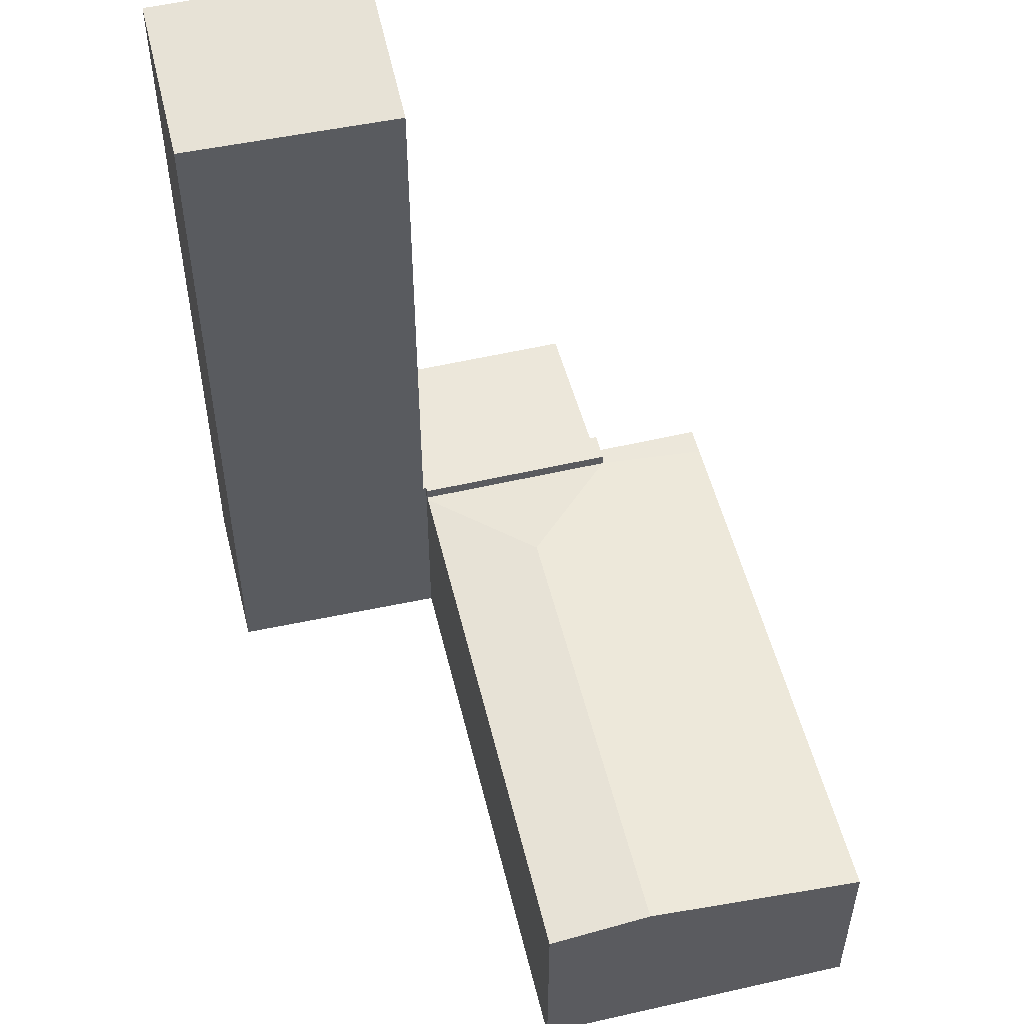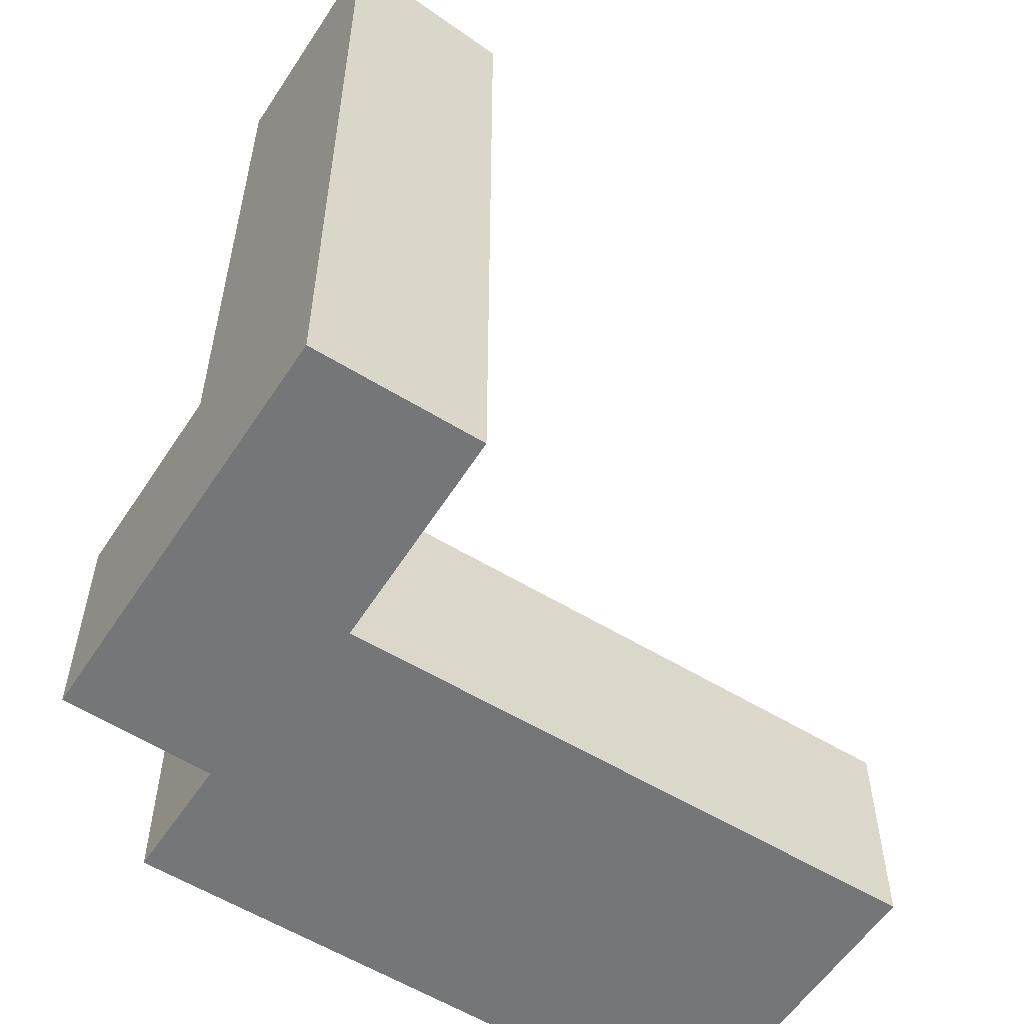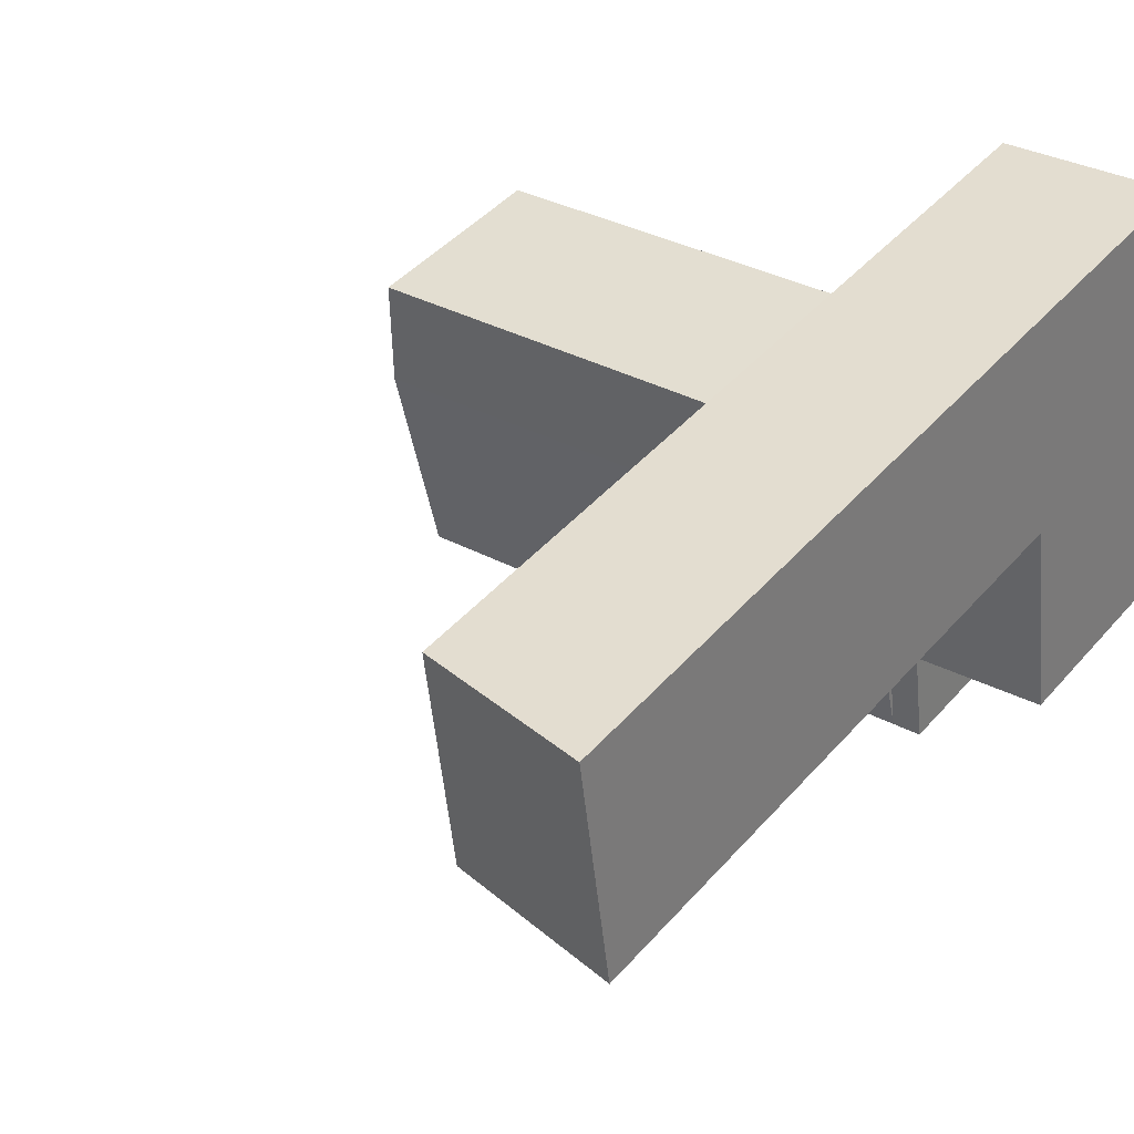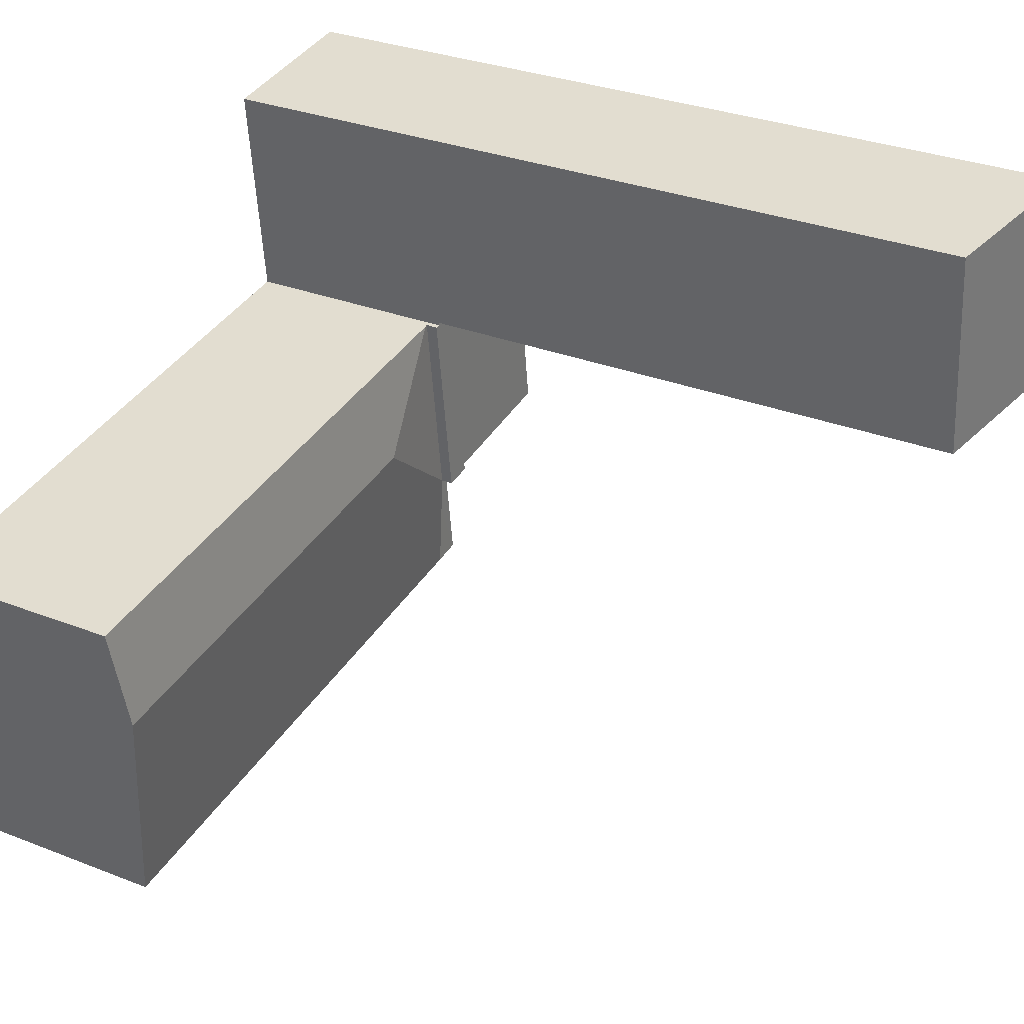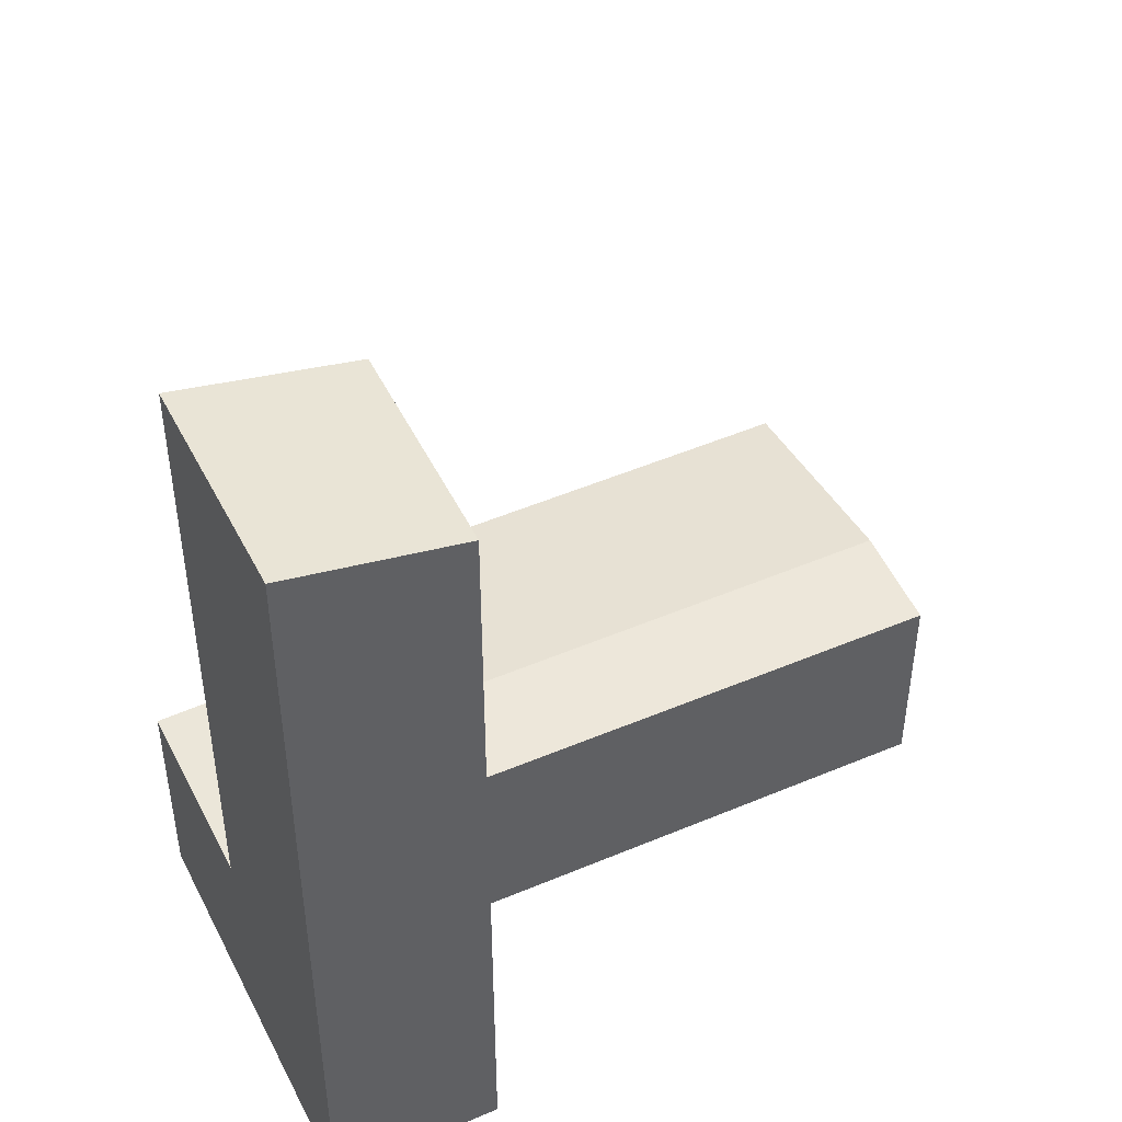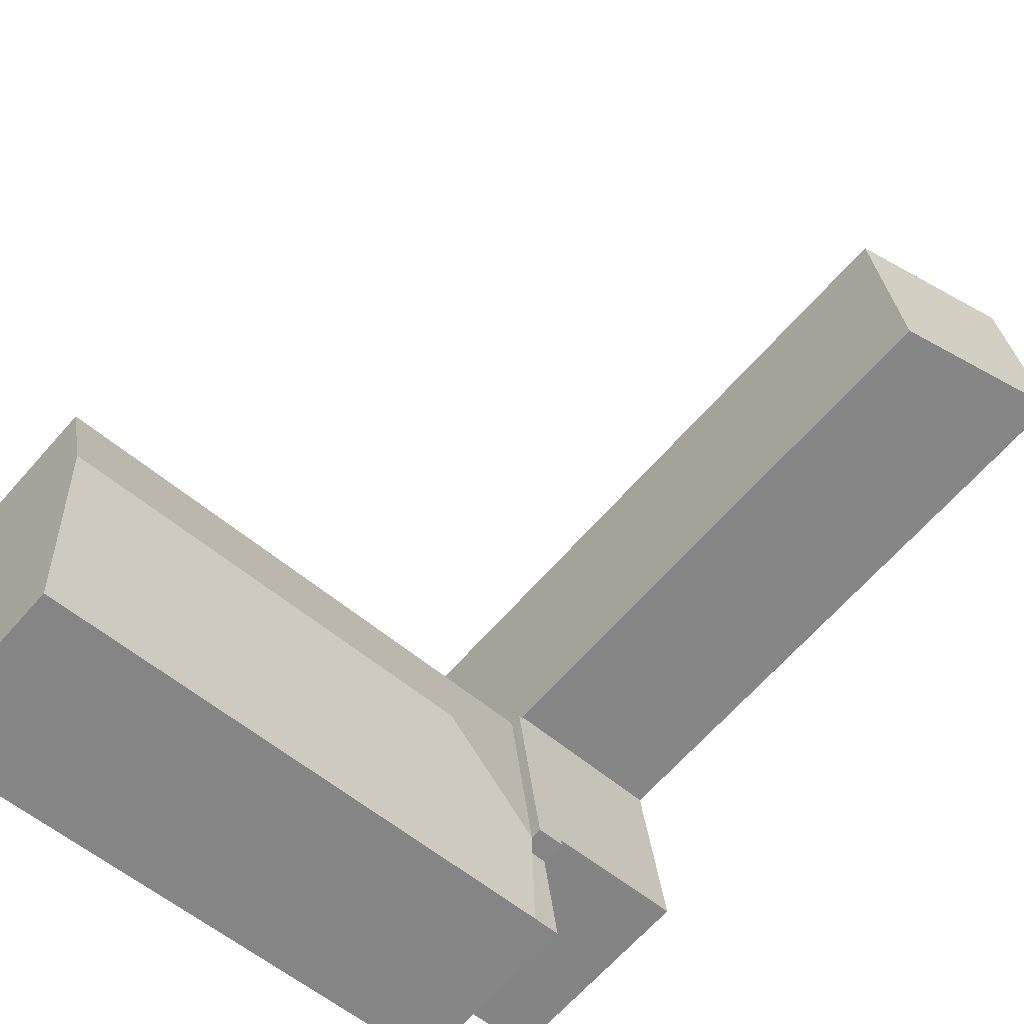
<metadata>
{"format":"obj","ext":"obj","renderer":"f3d","projection":"perspective","resolution":1024,"background":"white","views":[{"elev":53.5,"azim":83.5,"up":"+Y"},{"elev":-56.7,"azim":-25.5,"up":"+Y"},{"elev":43.3,"azim":-142.4,"up":"+Z"},{"elev":30.6,"azim":119.5,"up":"+Z"},{"elev":47.2,"azim":-18.6,"up":"+Y"},{"elev":-66.5,"azim":138.5,"up":"+Z"}]}
</metadata>
<code>
v  4.007 5.974 -4.454
v  5.378 5.974 -1.012
v  4.915 5.986 -4.573
v  4.479 5.974 -0.894
v  4.007 2.727e-16 -4.454
v  4.479 5.474e-17 -0.894
v  5.378 6.197e-17 -1.012
v  4.915 2.8e-16 -4.573
v  6.296 6.42 5.275
v  5.378 6.409 -1.012
v  6.196 6.408 5.287
v  9.033 6.791 1.776
v  23.36 6.795 -0.042
v  23.76 6.418 3.139
v  22.95 6.409 -3.321
v  22.51 5.986 -6.885
v  6.196 -3.237e-16 5.287
v  23.76 -1.922e-16 3.139
v  6.296 -3.23e-16 5.275
v  23.36 2.572e-18 -0.042
v  22.95 2.034e-16 -3.321
v  22.51 4.216e-16 -6.885
v  1.662 25.68 12.79
v  6.061 24.66 5.404
v  0.786 25.68 6.05
v  6.798 24.69 12.13
v  1.662 -7.83e-16 12.79
v  6.798 -7.427e-16 12.13
v  6.061 -3.309e-16 5.404
v  0.786 -3.705e-16 6.05
v  0.786 6.779 6.05
v  6.061 6.779 5.404
v  6.05 6.779 5.305
v  5.378 6.779 -1.012
v  6.196 6.779 5.287
v  4.509 6.779 -0.67
v  4.479 6.779 -0.894
v  0 6.779 4.151e-16
v  0 0 0
v  4.509 4.103e-17 -0.67
v  6.05 -3.248e-16 5.305
g defaultobject
f 1 2 3
f 2 1 4
f 5 4 1
f 4 5 6
f 6 2 4
f 2 6 7
f 2 8 3
f 8 2 7
f 8 1 3
f 1 8 5
f 8 6 5
f 6 8 7
f 9 10 11
f 10 9 12
f 13 9 14
f 9 13 12
f 15 12 13
f 12 15 16
f 12 16 3
f 12 3 10
f 8 10 3
f 10 8 11
f 11 8 17
f 17 8 7
f 11 14 9
f 14 11 17
f 14 17 18
f 18 17 19
f 18 13 14
f 13 18 15
f 15 18 20
f 15 20 16
f 16 20 21
f 16 21 22
f 22 3 16
f 3 22 8
f 7 19 17
f 19 7 8
f 19 8 22
f 19 22 21
f 19 21 18
f 18 21 20
f 23 24 25
f 24 23 26
f 27 26 23
f 26 27 28
f 28 24 26
f 24 28 29
f 24 30 25
f 30 24 29
f 30 23 25
f 23 30 27
f 27 29 28
f 29 27 30
f 31 32 33
f 34 33 35
f 33 34 31
f 31 34 36
f 36 34 37
f 38 31 36
f 39 31 38
f 31 39 30
f 6 36 37
f 36 6 40
f 30 32 31
f 32 30 29
f 41 35 33
f 35 41 17
f 29 33 32
f 33 29 41
f 17 34 35
f 34 17 7
f 7 37 34
f 37 7 6
f 40 38 36
f 38 40 39
f 39 29 30
f 29 39 41
f 41 39 17
f 17 39 40
f 17 40 7
f 7 40 6

</code>
